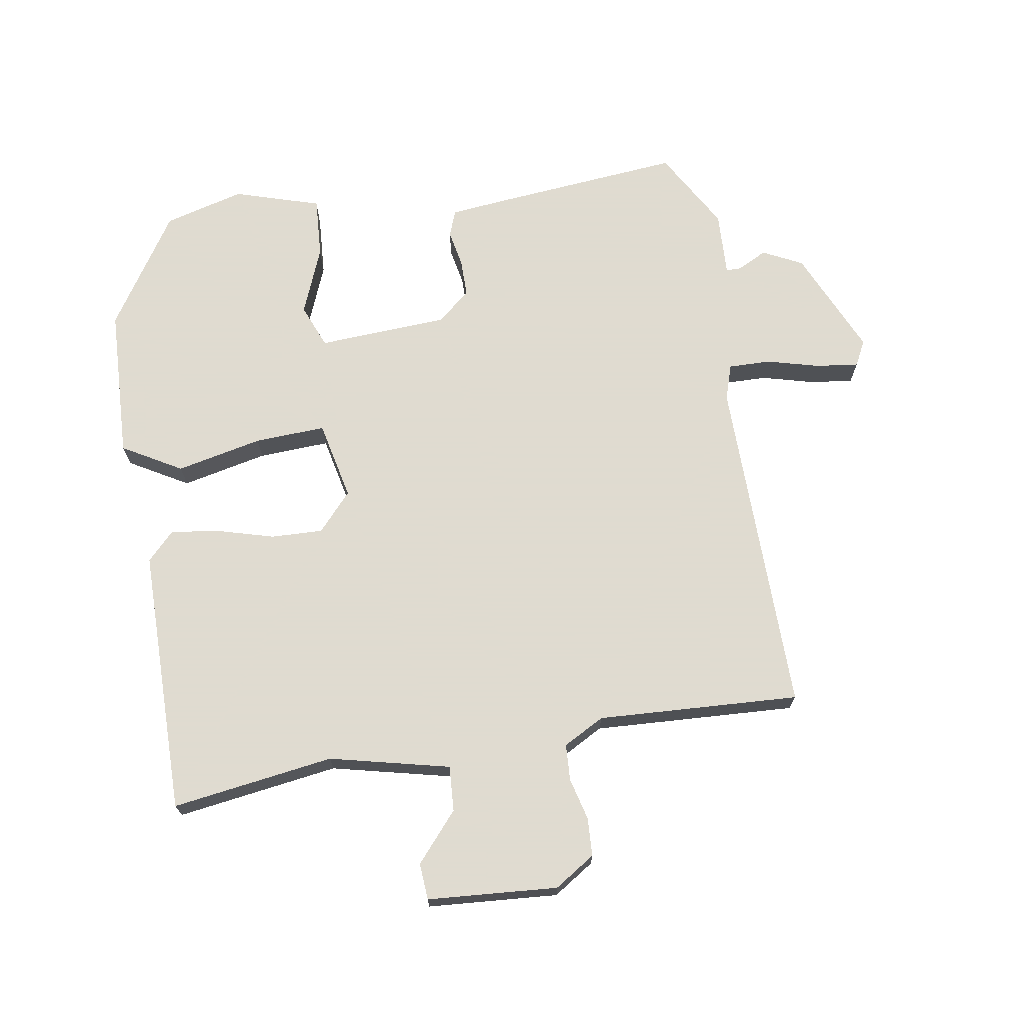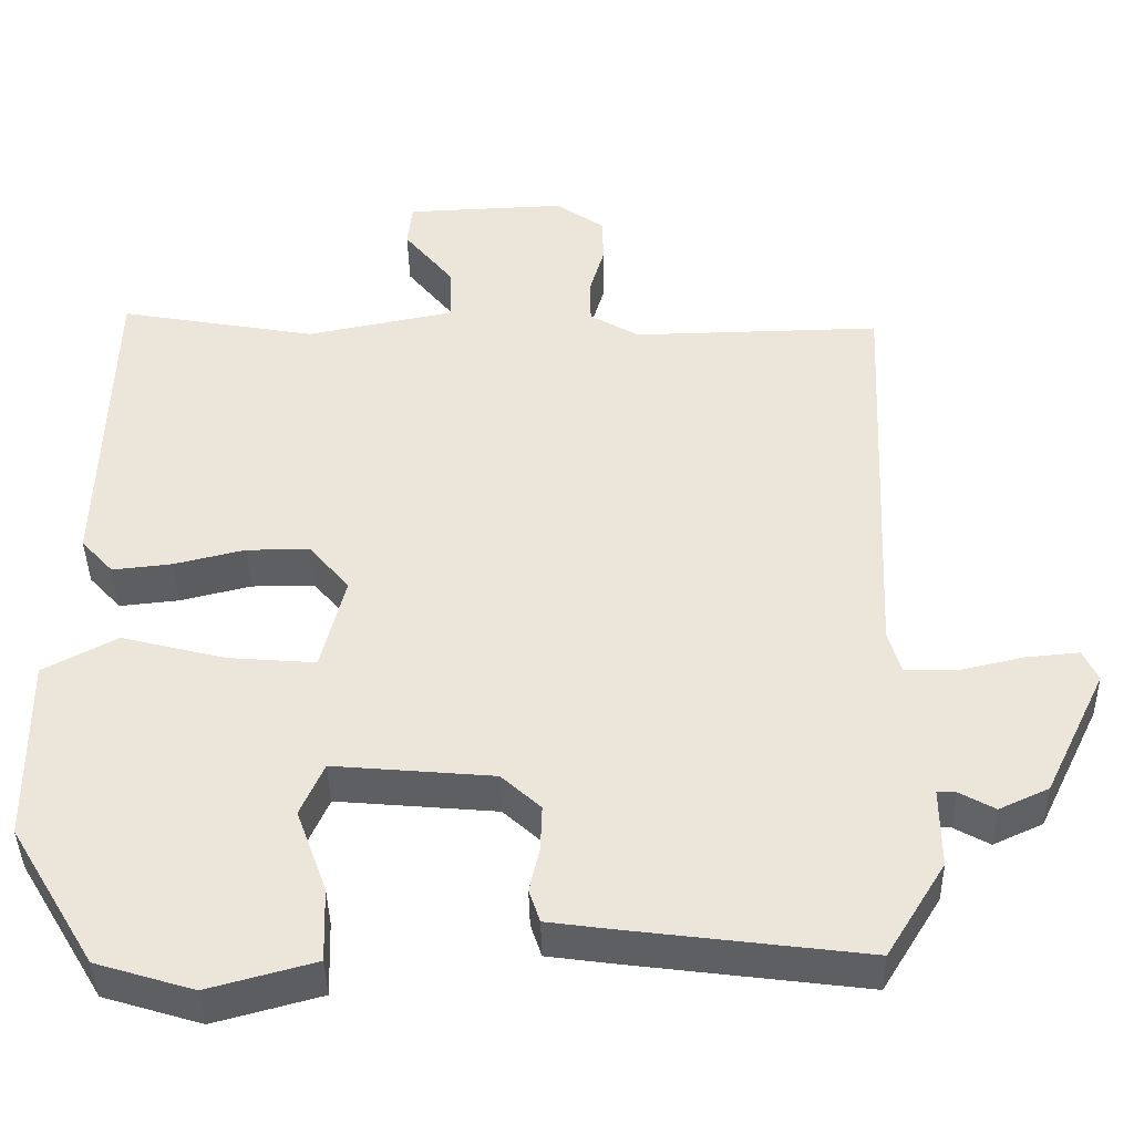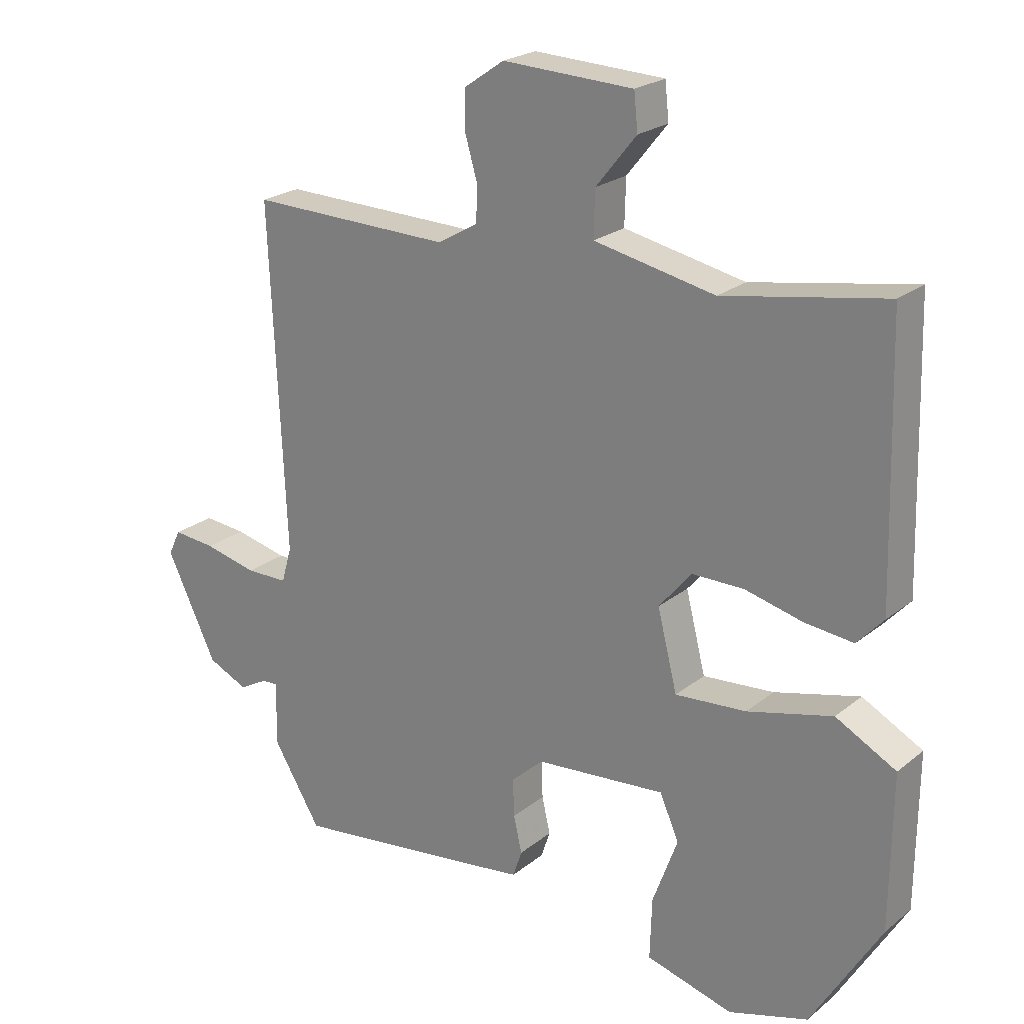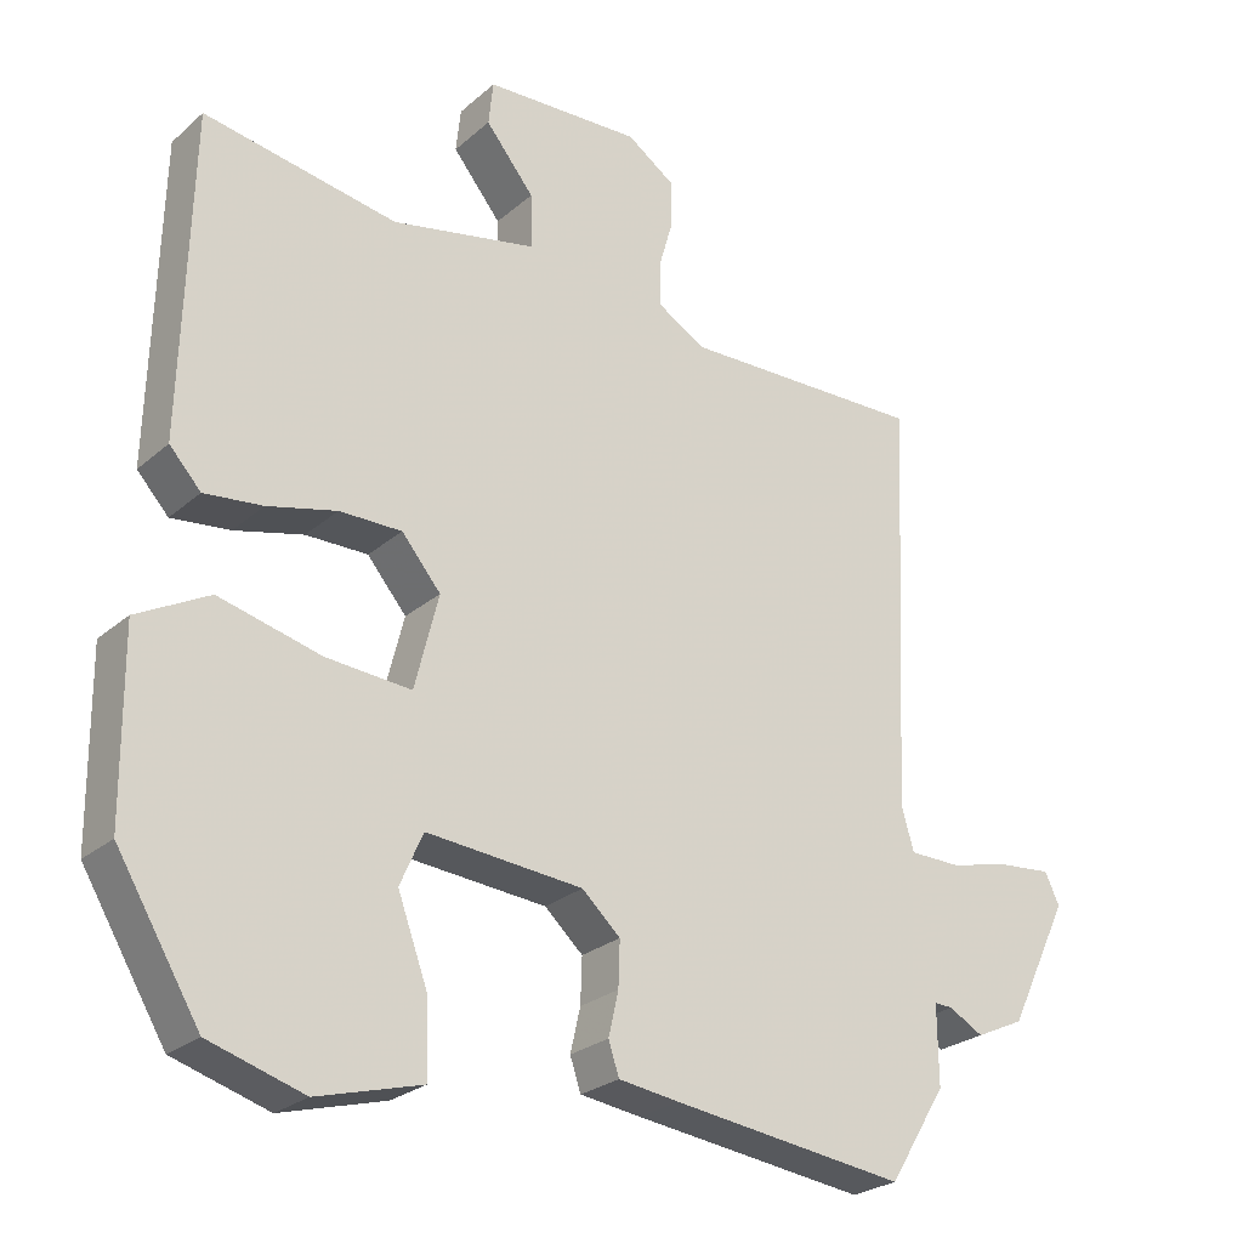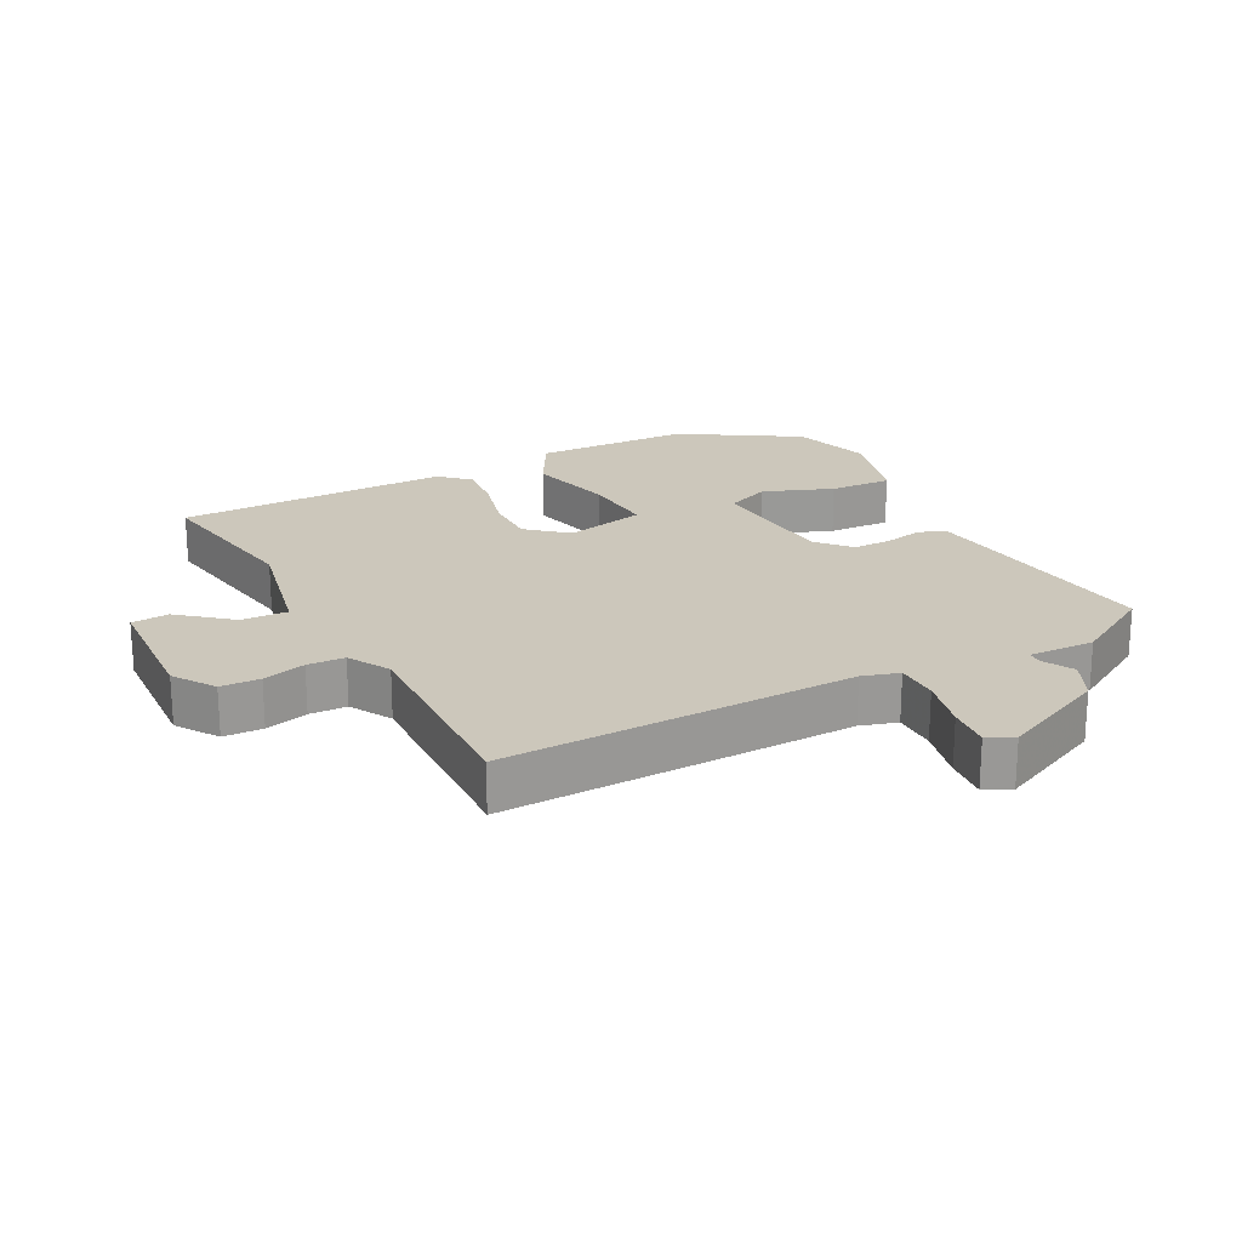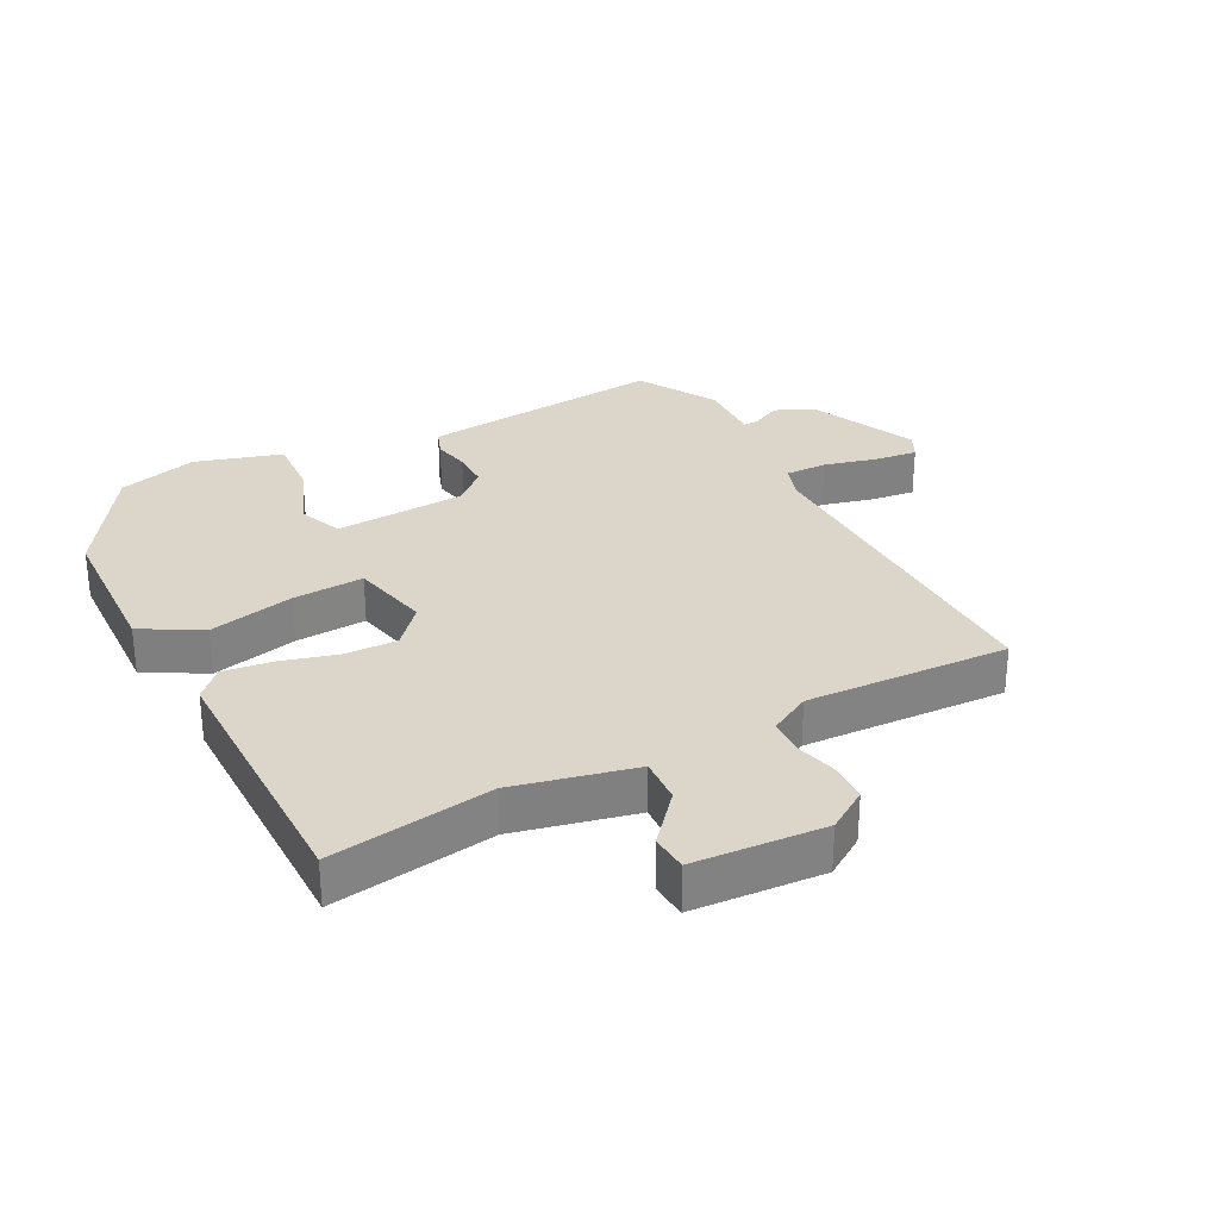
<metadata>
{"format":"obj","ext":"obj","renderer":"f3d","projection":"perspective","resolution":1024,"background":"white","views":[{"elev":70.2,"azim":-7.4,"up":"+Y"},{"elev":-41.2,"azim":1.1,"up":"+Z"},{"elev":22.8,"azim":-143.2,"up":"+Z"},{"elev":-25.4,"azim":-36.4,"up":"+Z"},{"elev":21.6,"azim":63.2,"up":"+Y"},{"elev":29.9,"azim":-26.1,"up":"+Y"}]}
</metadata>
<code>
v -0.483 0.07 0.556
v -0.231 0.07 0.511
v -0.042 0.07 0.549
v -0.044 0.07 0.62
v -0.107 0.07 0.698
v -0.101 0.07 0.755
v 0.103 0.07 0.763
v 0.165 0.07 0.72
v 0.166 0.07 0.66
v 0.147 0.07 0.595
v 0.148 0.07 0.538
v 0.211 0.07 0.501
v 0.528 0.07 0.507
v 0.504 0.07 -0.028
v 0.52 0.07 -0.084
v 0.586 0.07 -0.085
v 0.669 0.07 -0.066
v 0.736 0.07 -0.06
v 0.755 0.07 -0.1
v 0.676 0.07 -0.263
v 0.613 0.07 -0.292
v 0.568 0.07 -0.267
v 0.544 0.07 -0.266
v 0.545 0.07 -0.368
v 0.47 0.07 -0.49
v 0.165 0.07 -0.451
v 0.086 0.07 -0.44
v 0.072 0.07 -0.398
v 0.085 0.07 -0.341
v 0.087 0.07 -0.282
v 0.037 0.07 -0.236
v -0.167 0.07 -0.218
v -0.197 0.07 -0.286
v -0.158 0.07 -0.393
v -0.155 0.07 -0.489
v -0.291 0.07 -0.526
v -0.415 0.07 -0.488
v -0.523 0.07 -0.308
v -0.525 0.07 -0.068
v -0.431 0.07 -0.018
v -0.298 0.07 -0.052
v -0.187 0.07 -0.061
v -0.156 0.07 0.062
v -0.207 0.07 0.123
v -0.288 0.07 0.123
v -0.378 0.07 0.101
v -0.454 0.07 0.093
v -0.495 0.07 0.138
v -0.483 0 0.556
v -0.231 0 0.511
v -0.042 0 0.549
v -0.044 0 0.62
v -0.107 0 0.698
v -0.101 0 0.755
v 0.103 0 0.763
v 0.165 0 0.72
v 0.166 0 0.66
v 0.147 0 0.595
v 0.148 0 0.538
v 0.211 0 0.501
v 0.528 0 0.507
v 0.504 0 -0.028
v 0.52 0 -0.084
v 0.586 0 -0.085
v 0.669 0 -0.066
v 0.736 0 -0.06
v 0.755 0 -0.1
v 0.676 0 -0.263
v 0.613 0 -0.292
v 0.568 0 -0.267
v 0.544 0 -0.266
v 0.545 0 -0.368
v 0.47 0 -0.49
v 0.165 0 -0.451
v 0.086 0 -0.44
v 0.072 0 -0.398
v 0.085 0 -0.341
v 0.087 0 -0.282
v 0.037 0 -0.236
v -0.167 0 -0.218
v -0.197 0 -0.286
v -0.158 0 -0.393
v -0.155 0 -0.489
v -0.291 0 -0.526
v -0.415 0 -0.488
v -0.523 0 -0.308
v -0.525 0 -0.068
v -0.431 0 -0.018
v -0.298 0 -0.052
v -0.187 0 -0.061
v -0.156 0 0.062
v -0.207 0 0.123
v -0.288 0 0.123
v -0.378 0 0.101
v -0.454 0 0.093
v -0.495 0 0.138
f 45 46 47 48
f 44 45 48 1
f 43 44 1 2
f 38 39 40 41
f 38 41 42
f 37 38 42
f 36 37 42
f 33 34 35 36
f 33 36 42 43
f 26 27 28 29
f 26 29 30
f 23 24 25 26
f 23 26 30
f 19 20 21 22
f 19 22 23
f 16 17 18 19
f 15 16 19 23
f 14 15 23 30
f 12 13 14 30
f 7 8 9 10
f 7 10 11
f 4 5 6 7
f 3 4 7 11
f 43 2 3 11
f 32 33 43 11
f 31 32 11 12
f 12 30 31
f 96 95 94 93
f 49 96 93 92
f 50 49 92 91
f 89 88 87 86
f 90 89 86
f 90 86 85
f 90 85 84
f 84 83 82 81
f 91 90 84 81
f 77 76 75 74
f 78 77 74
f 74 73 72 71
f 78 74 71
f 70 69 68 67
f 71 70 67
f 67 66 65 64
f 71 67 64 63
f 78 71 63 62
f 78 62 61 60
f 58 57 56 55
f 59 58 55
f 55 54 53 52
f 59 55 52 51
f 59 51 50 91
f 59 91 81 80
f 60 59 80 79
f 79 78 60
f 1 49 50 2
f 2 50 51 3
f 3 51 52 4
f 4 52 53 5
f 5 53 54 6
f 6 54 55 7
f 7 55 56 8
f 8 56 57 9
f 9 57 58 10
f 10 58 59 11
f 11 59 60 12
f 12 60 61 13
f 13 61 62 14
f 14 62 63 15
f 15 63 64 16
f 16 64 65 17
f 17 65 66 18
f 18 66 67 19
f 19 67 68 20
f 20 68 69 21
f 21 69 70 22
f 22 70 71 23
f 23 71 72 24
f 24 72 73 25
f 25 73 74 26
f 26 74 75 27
f 27 75 76 28
f 28 76 77 29
f 29 77 78 30
f 30 78 79 31
f 31 79 80 32
f 32 80 81 33
f 33 81 82 34
f 34 82 83 35
f 35 83 84 36
f 36 84 85 37
f 37 85 86 38
f 38 86 87 39
f 39 87 88 40
f 40 88 89 41
f 41 89 90 42
f 42 90 91 43
f 43 91 92 44
f 44 92 93 45
f 45 93 94 46
f 46 94 95 47
f 47 95 96 48
f 48 96 49 1

</code>
